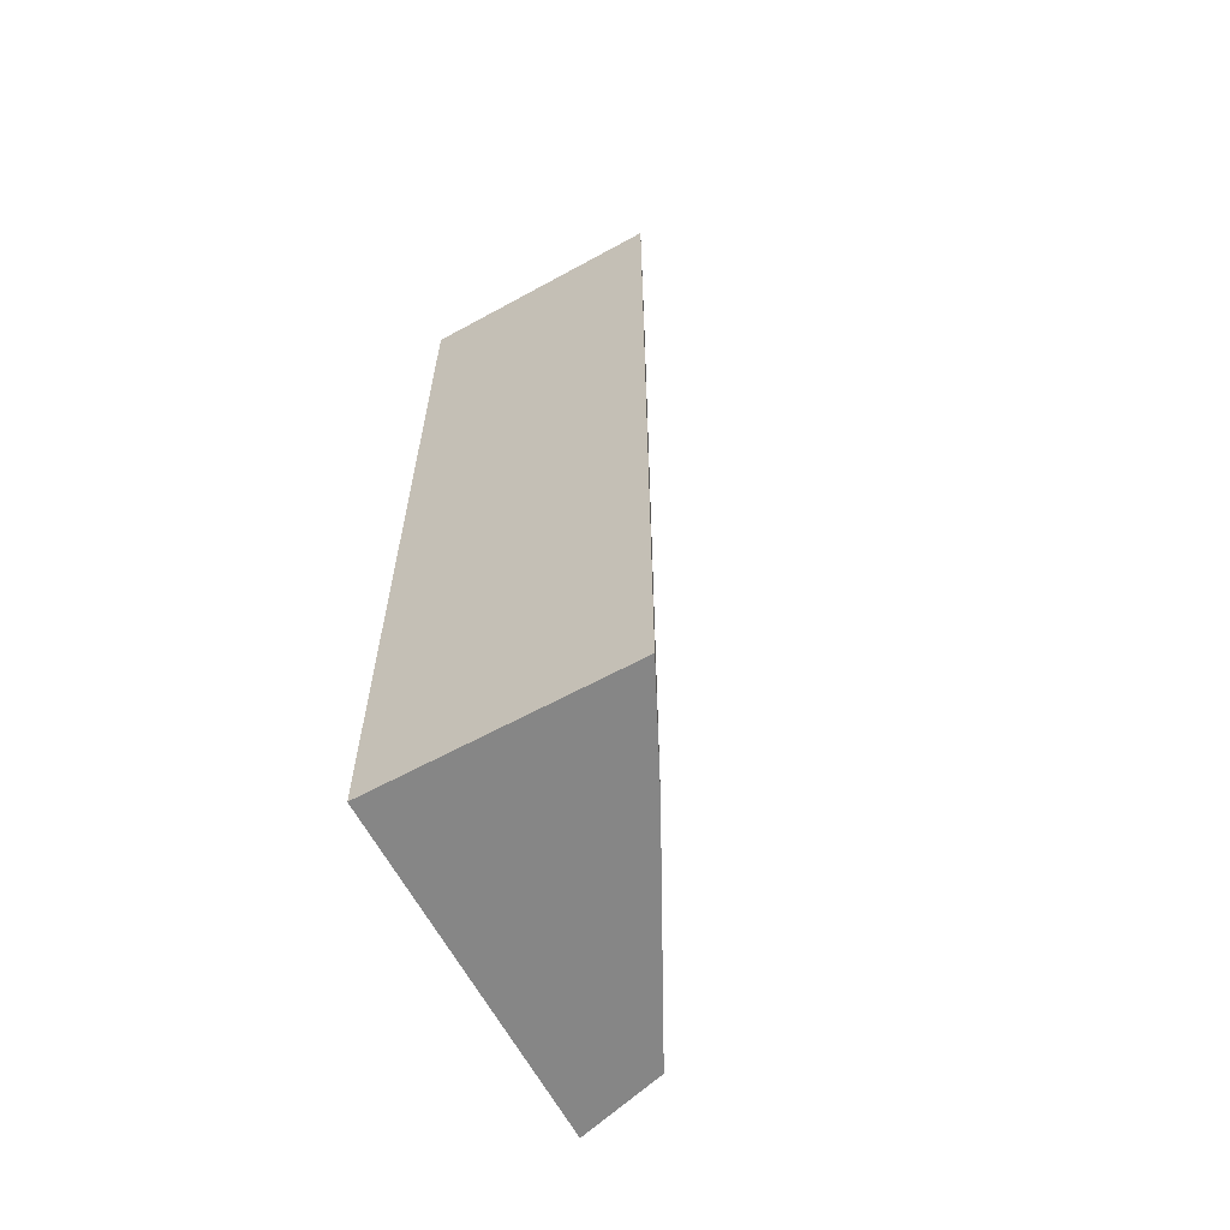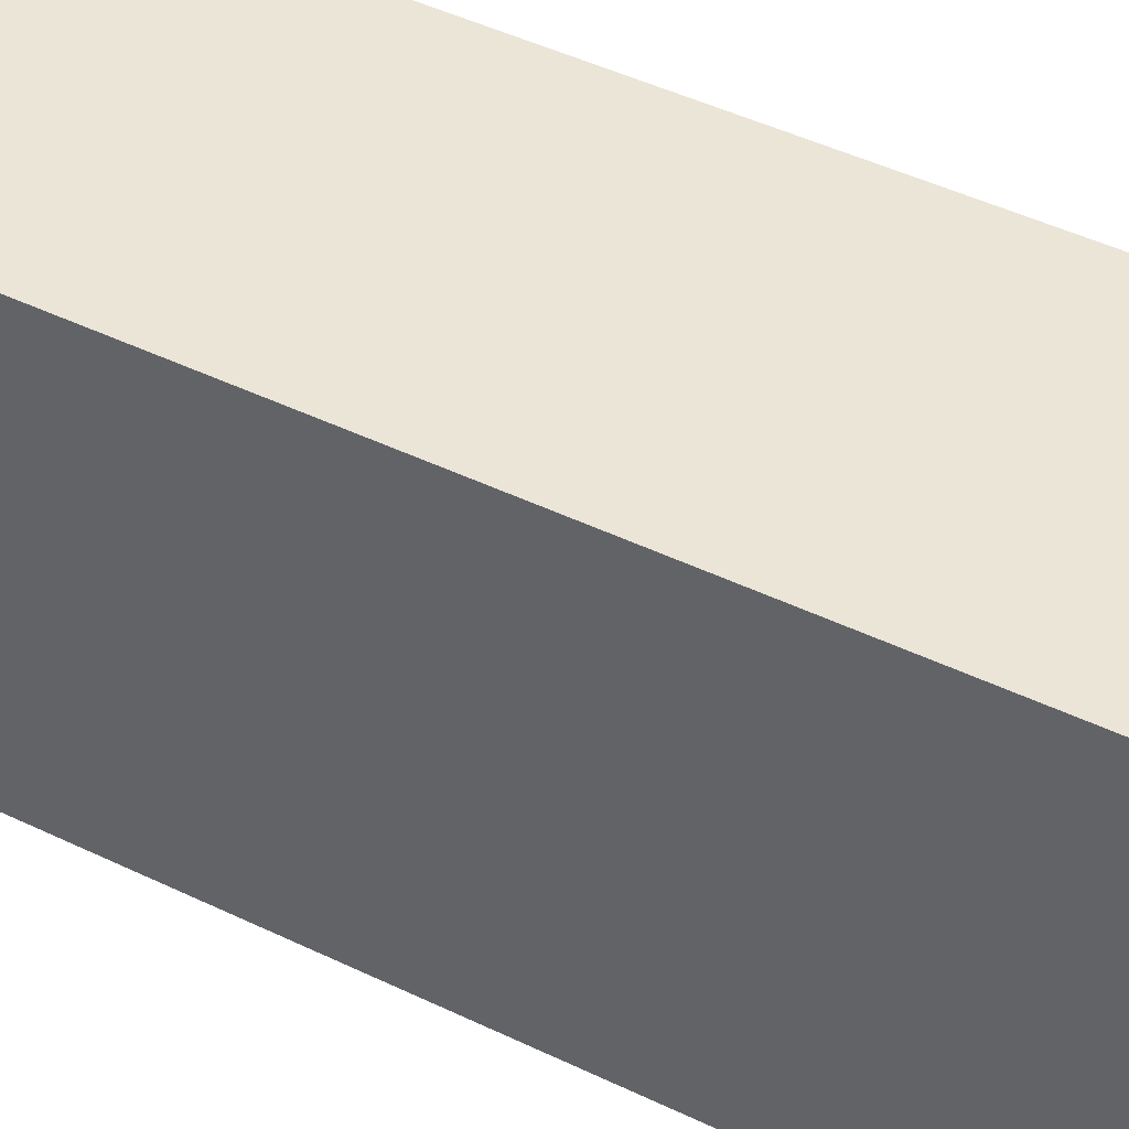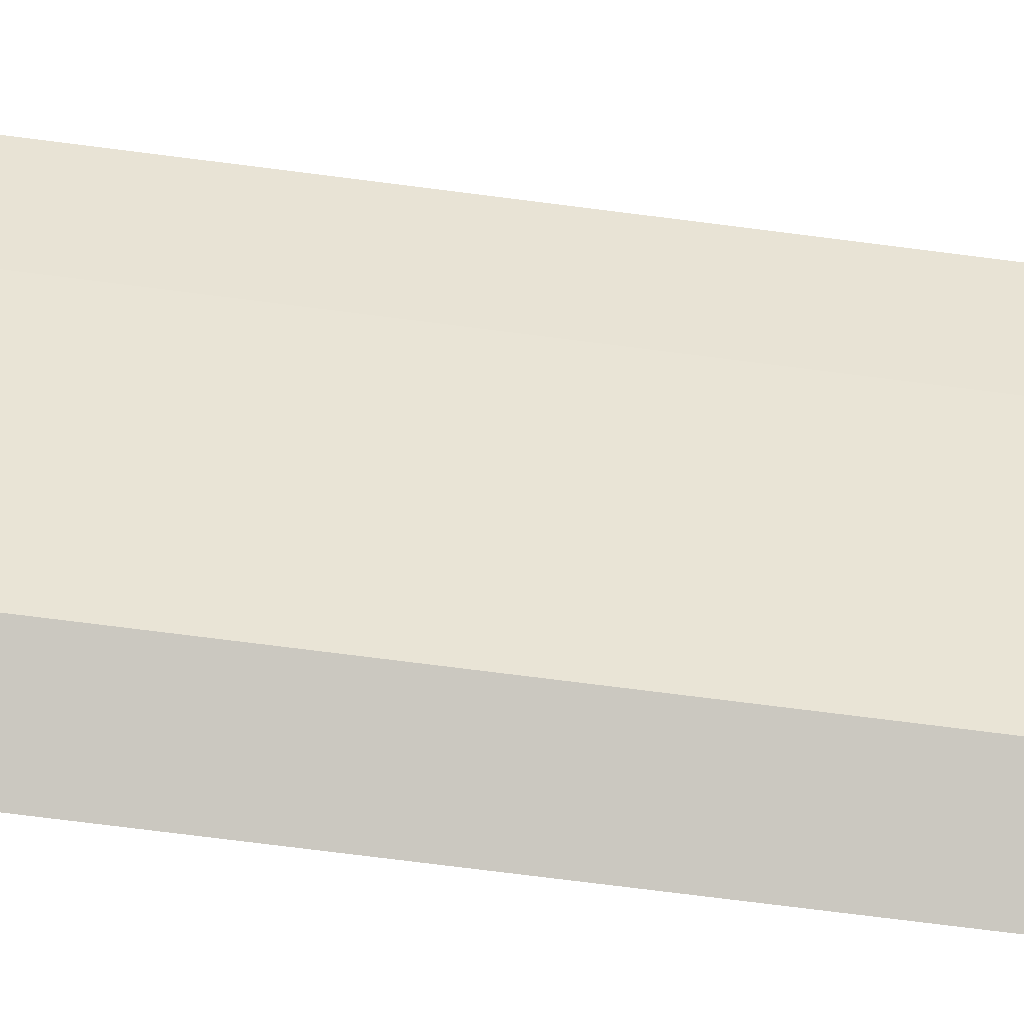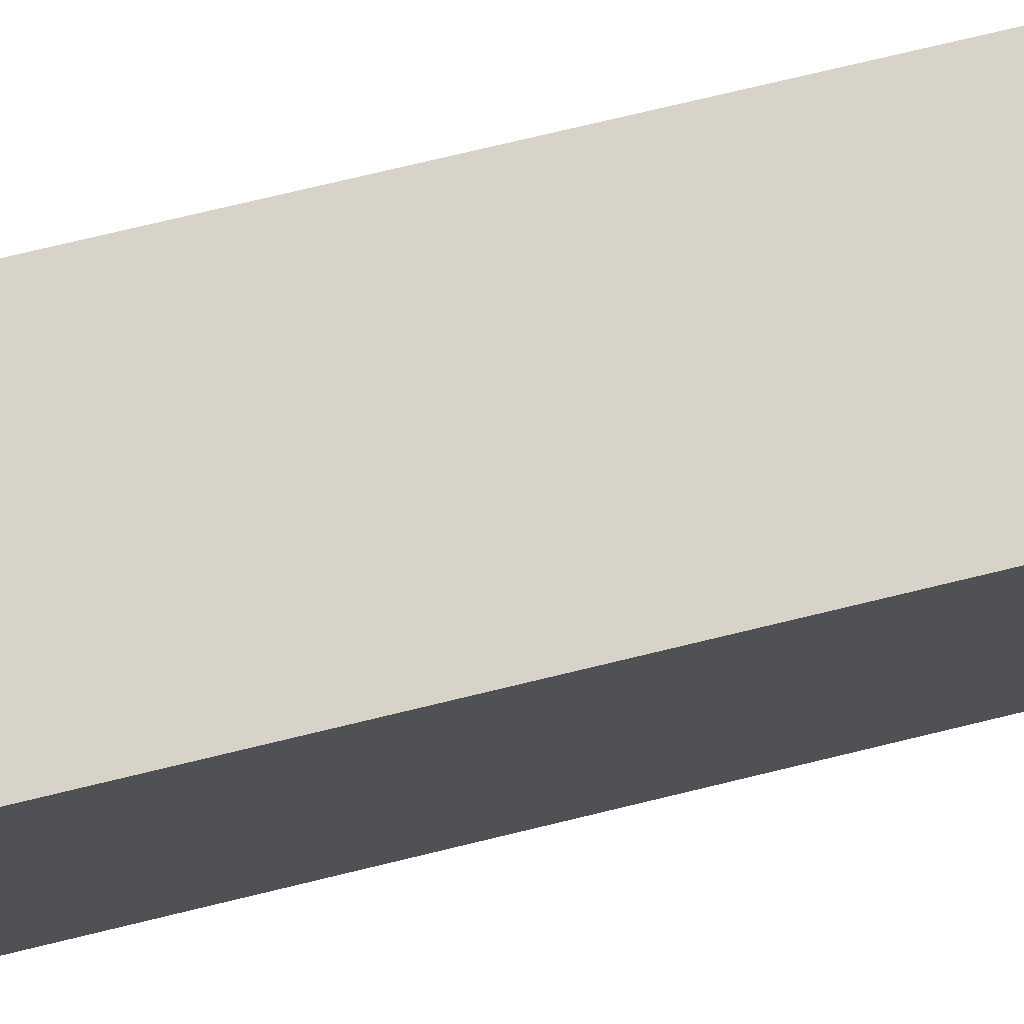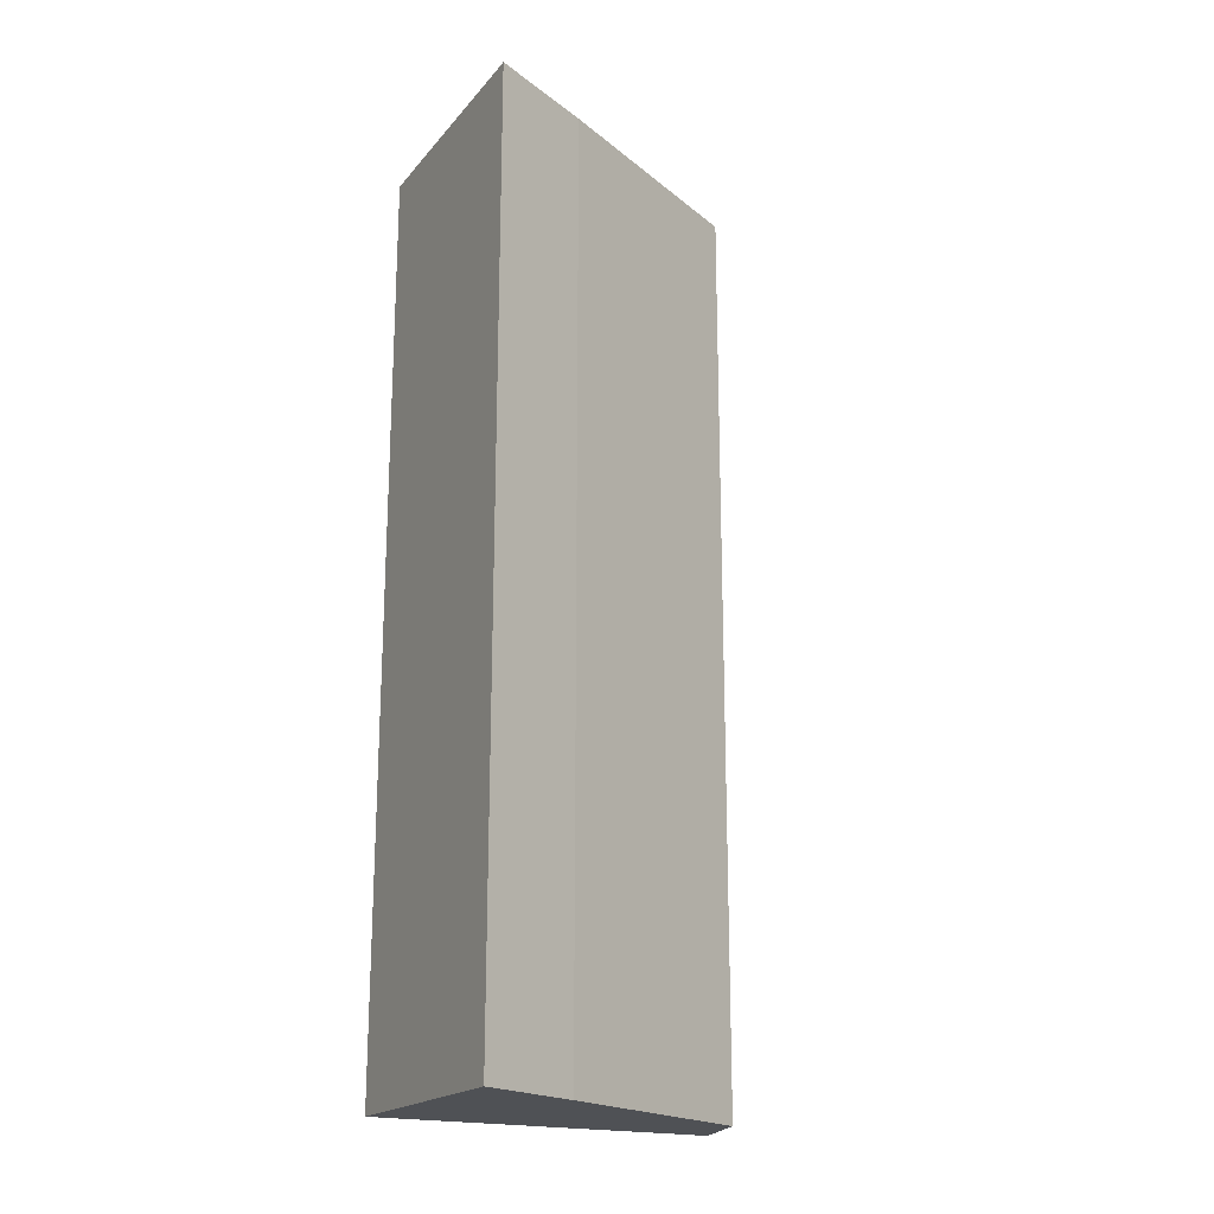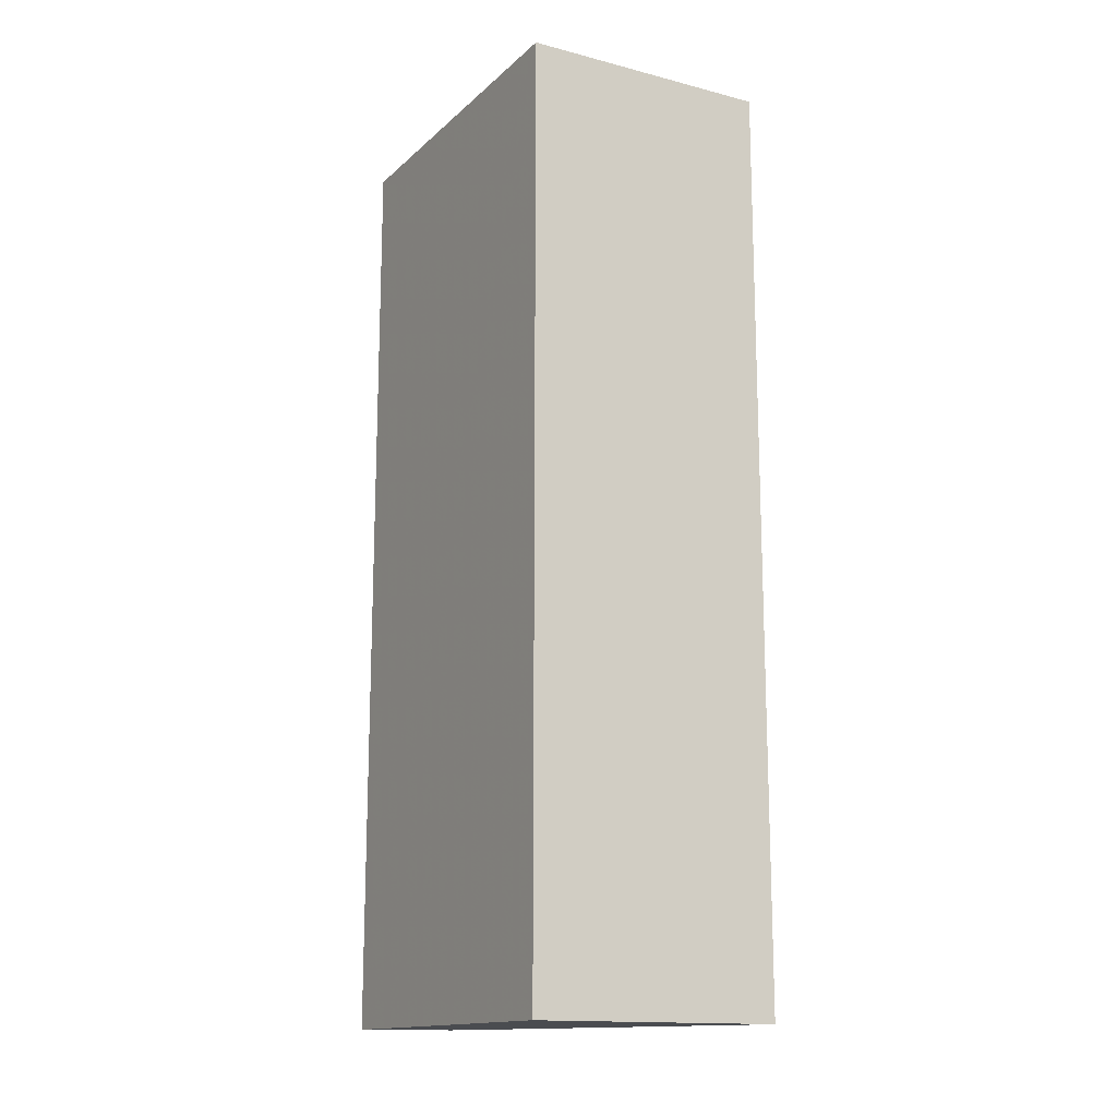
<metadata>
{"format":"obj","ext":"obj","renderer":"f3d","projection":"perspective","resolution":1024,"background":"white","views":[{"elev":-62.1,"azim":-152.3,"up":"+Z"},{"elev":45.4,"azim":119.2,"up":"+Y"},{"elev":-75.3,"azim":-97.2,"up":"+Y"},{"elev":74.6,"azim":76.4,"up":"+Y"},{"elev":-19.5,"azim":-119.1,"up":"+Z"},{"elev":-15.1,"azim":150.1,"up":"+Z"}]}
</metadata>
<code>
v -0.04167 -0.01591 0.02
v -0.04167 -0.02348 0.02
v -0.04167 -0.02348 0
v -0.04704 -0.01578 0
v -0.04704 -0.01578 0.02
v -0.04355 -0.02291 0
v -0.04167 -0.01591 0
v -0.04597 -0.01806 0.02
v -0.04597 -0.01806 0
v -0.04355 -0.02291 0.02
f 1 2 3
f 5 2 1
f 5 1 4
f 6 3 2
f 6 4 3
f 7 1 3
f 7 3 4
f 7 4 1
f 8 5 4
f 8 2 5
f 9 8 4
f 9 4 6
f 9 6 8
f 10 8 6
f 10 6 2
f 10 2 8

</code>
